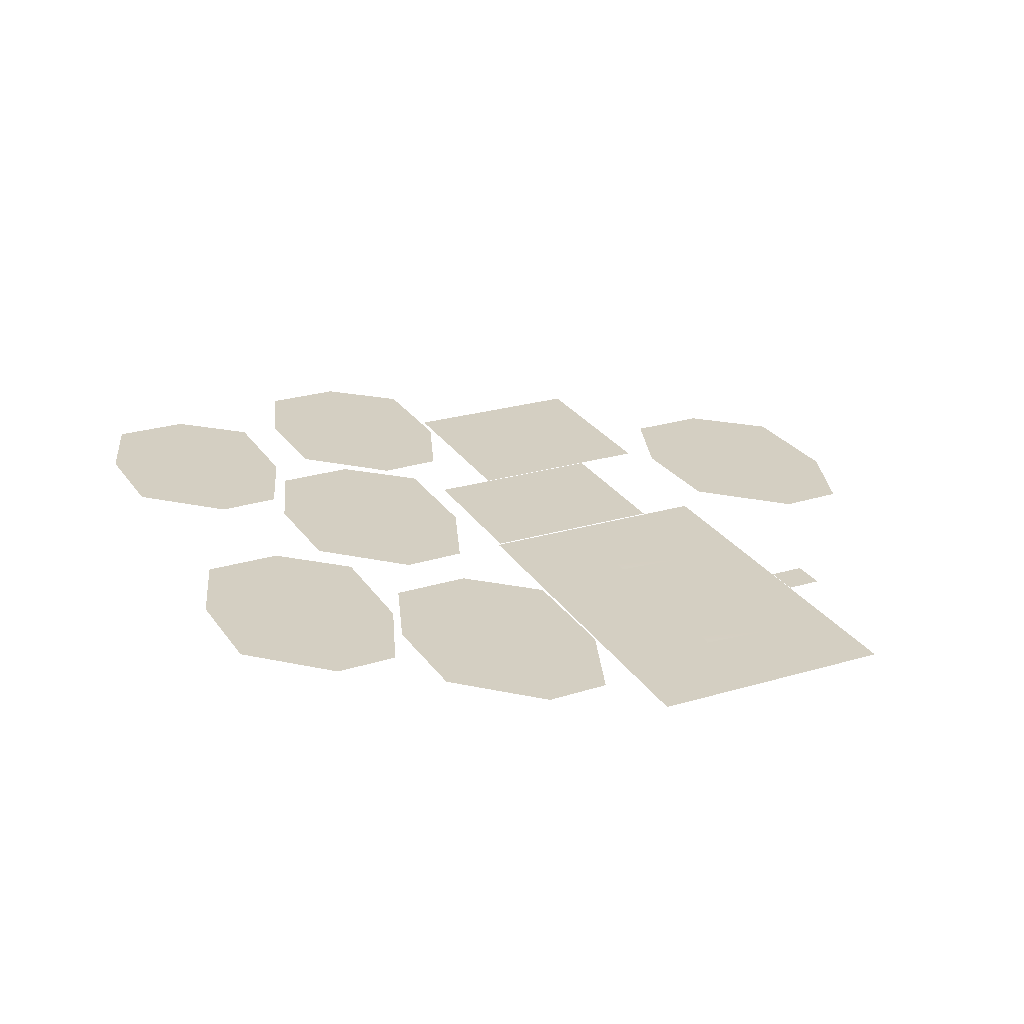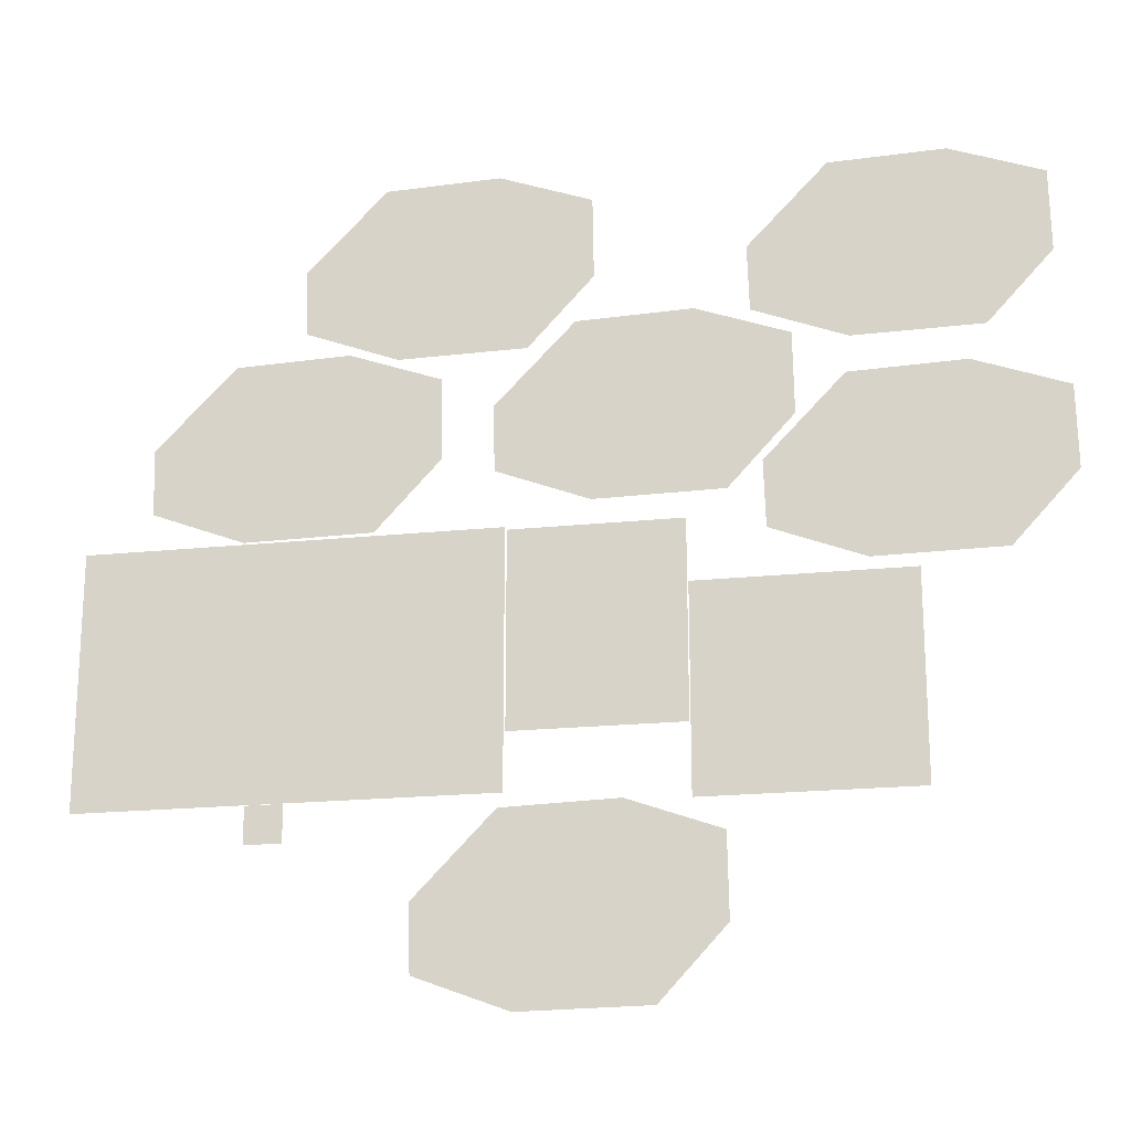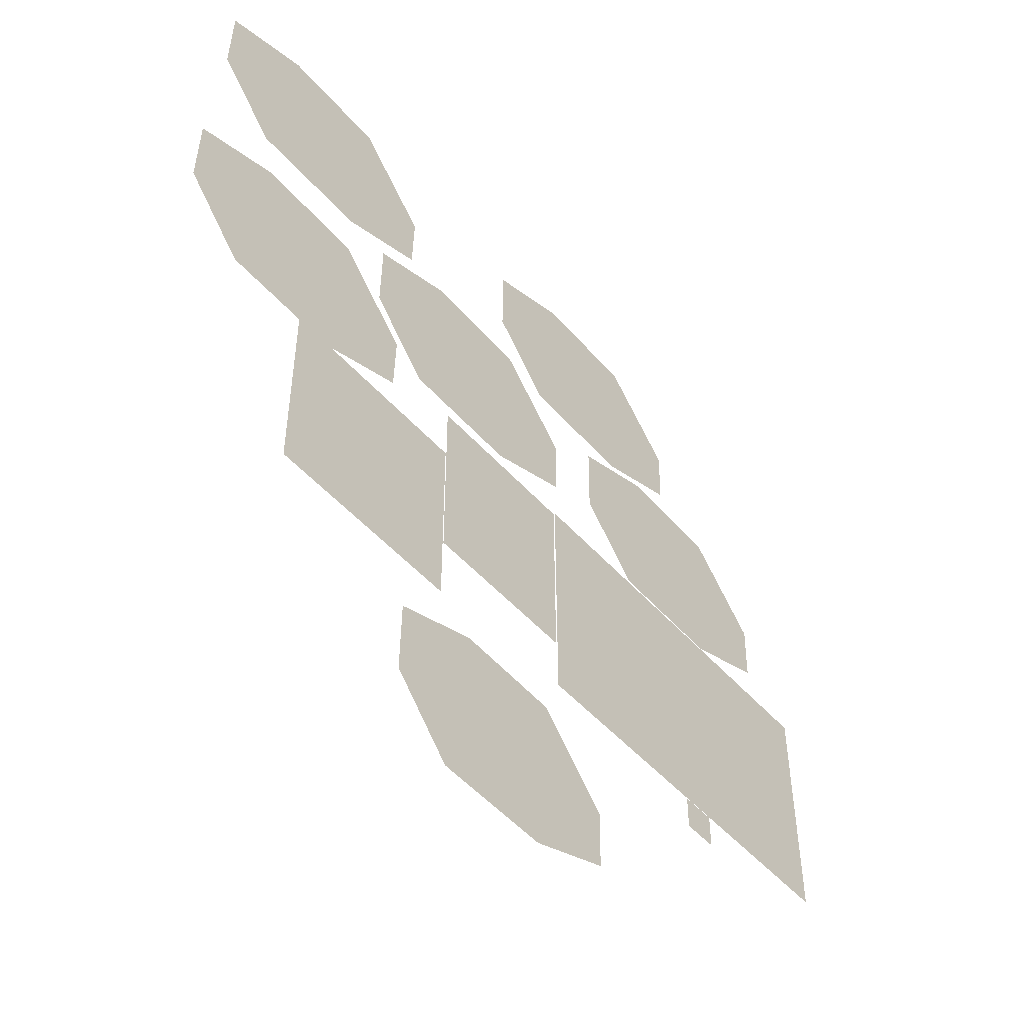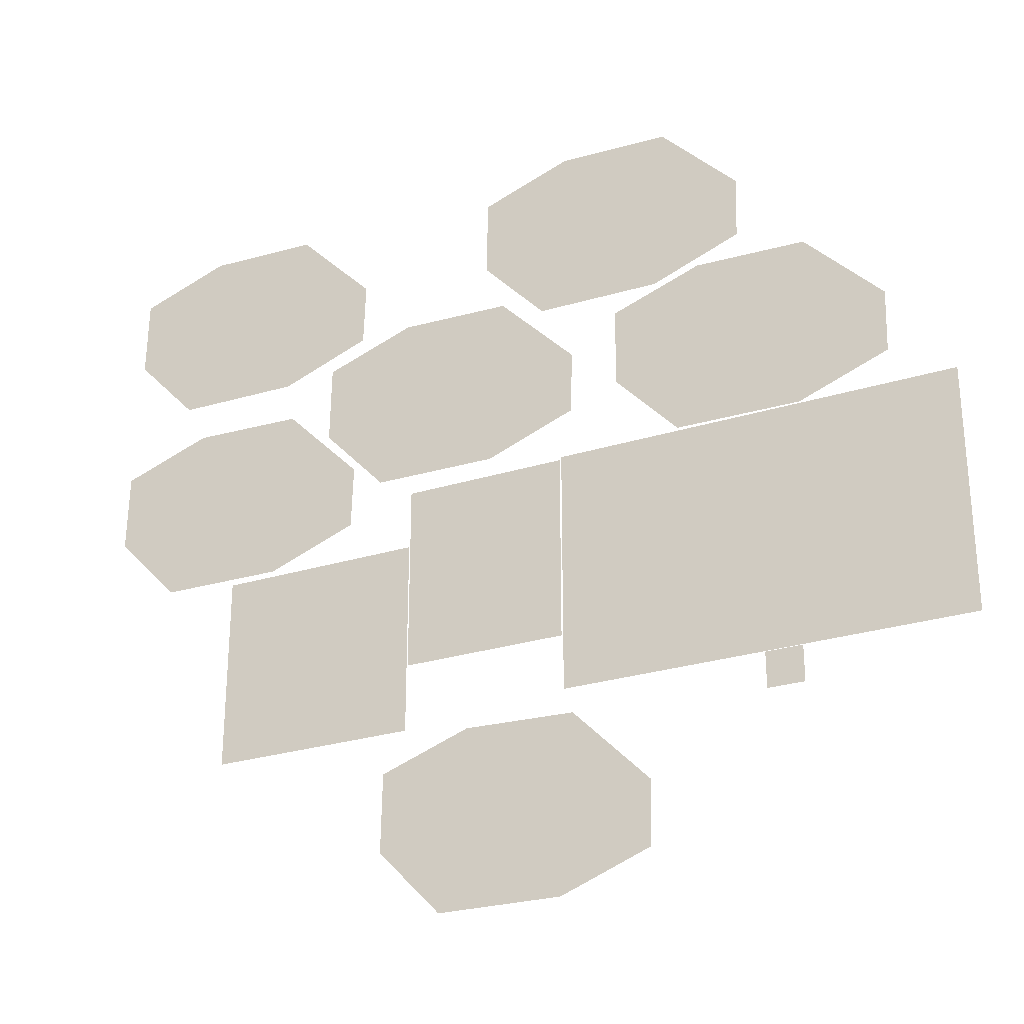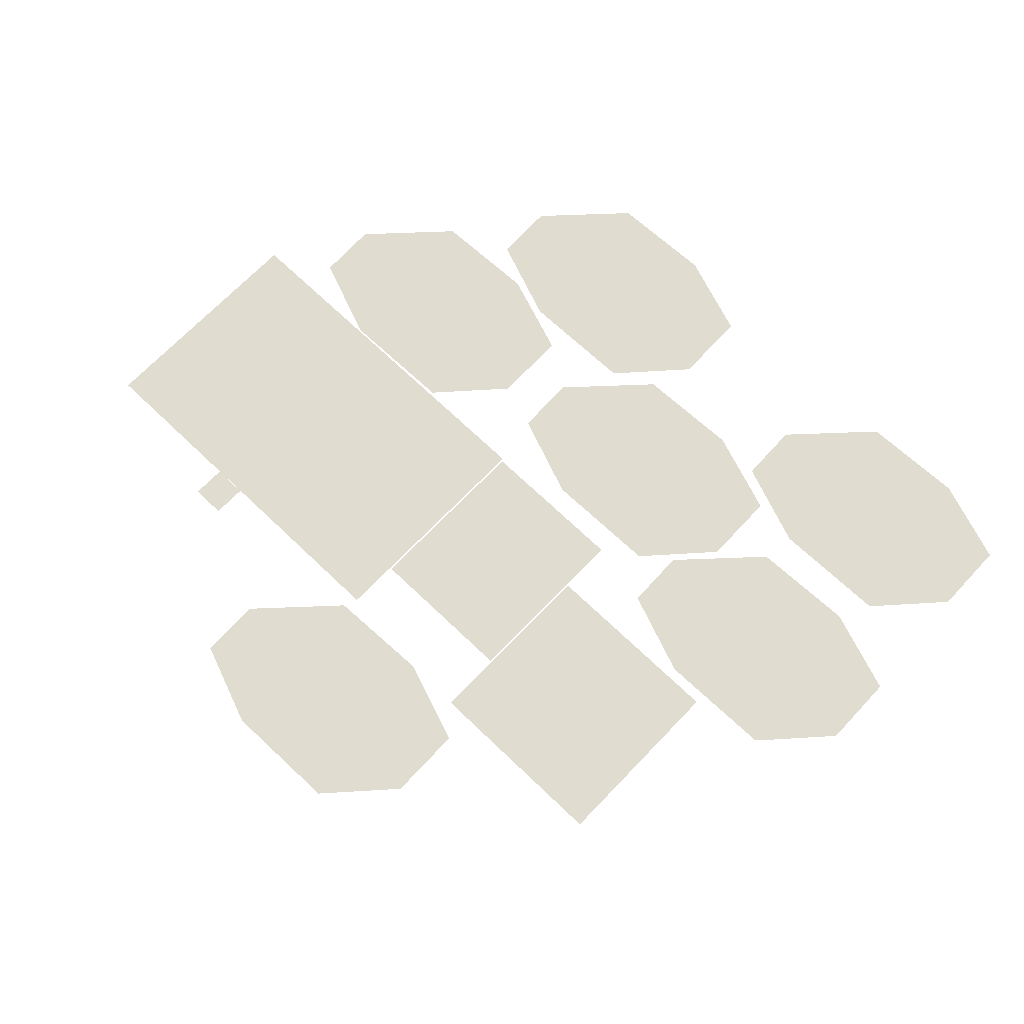
<metadata>
{"format":"obj","ext":"obj","renderer":"f3d","projection":"perspective","resolution":1024,"background":"white","views":[{"elev":25.6,"azim":64.8,"up":"+Y"},{"elev":-19.9,"azim":-169.1,"up":"+Z"},{"elev":-49.9,"azim":-50.3,"up":"+Z"},{"elev":-27.9,"azim":25.2,"up":"+Z"},{"elev":69.7,"azim":-136.2,"up":"+Y"}]}
</metadata>
<code>
g default
v -620.9 -0.5529 363.5
v 626.3 -0.5529 363.5
v -620.9 -0.5529 -411.2
v 626.3 -0.5529 -411.2
g loc1:pCube1
f 3 1 4
f 4 1 2
g default
v 1.082 0 -412.7
v 113.6 0 -412.7
v 1.082 0 -524.6
v 113.6 0 -524.6
g loc1:pPlane1
f 5 6 7
f 7 6 8
g default
v -1138 -0 354.7
v -626.6 -0 354.7
v -1138 0 -237.9
v -626.6 0 -237.9
g pPlane1
f 9 10 11
f 11 10 12
g default
v -1782 -0 166.8
v -1142 -0 166.8
v -1782 0 -450.2
v -1142 0 -450.2
g pPlane2
f 13 14 15
f 15 14 16
g default
v 148.5 -0 369
v -237.6 -0 373.8
v -434.4 -0 586.4
v -430.7 -0 834.7
v -152 -0 934.8
v 193.3 -0 923.9
v 433.6 -0 675.3
v 427.7 -0 475.2
g polySurface1
f 20 21 19
f 19 21 18
f 18 21 17
f 21 22 17
f 22 23 17
f 17 23 24
g default
v -297.3 1.198 907.8
v -683.4 1.198 912.7
v -880.2 1.198 1125
v -876.5 1.198 1374
v -597.9 1.198 1474
v -252.6 1.198 1463
v -12.22 1.198 1214
v -18.11 1.198 1014
g pasted__polySurface1 group
f 28 29 27
f 27 29 26
f 26 29 25
f 29 30 25
f 30 31 25
f 25 31 32
g default
v -1645 18.97 197
v -2031 18.97 201.8
v -2227 18.97 414.5
v -2224 18.97 662.7
v -1945 18.97 762.8
v -1600 18.97 752
v -1359 18.97 503.3
v -1365 18.97 303.3
g pasted__pasted__polySurface1 pasted__group group1
f 36 37 35
f 35 37 34
f 34 37 33
f 37 38 33
f 38 39 33
f 33 39 40
g default
v -871.8 13.38 424.3
v -1258 13.38 429.1
v -1455 13.38 641.7
v -1451 13.38 890
v -1172 13.38 990.1
v -827 13.38 979.2
v -586.7 13.38 730.6
v -592.5 13.38 530.5
g pasted__pasted__polySurface1 pasted__group group2
f 44 45 43
f 43 45 42
f 42 45 41
f 45 46 41
f 46 47 41
f 41 47 48
g default
v -1612 1.799 870.5
v -1999 1.799 875.3
v -2195 1.799 1088
v -2192 1.799 1336
v -1913 1.799 1436
v -1568 1.799 1425
v -1327 1.799 1177
v -1333 1.799 976.8
g pasted__pasted__polySurface1 pasted__group group3
f 52 53 51
f 51 53 50
f 50 53 49
f 53 54 49
f 54 55 49
f 49 55 56
g default
v -660.9 50.33 -1022
v -1047 50.33 -1017
v -1244 50.33 -804.2
v -1240 50.33 -555.9
v -961.4 50.33 -455.8
v -616.1 50.33 -466.6
v -375.8 50.33 -715.3
v -381.7 50.33 -915.4
g pasted__pasted__polySurface1 pasted__group group4
f 60 61 59
f 59 61 58
f 58 61 57
f 61 62 57
f 62 63 57
f 57 63 64
g default
v -148 51.94 -217.7
v -242.1 51.94 -212.9
v -240 51.94 89.5
v -169.3 51.44 98.26
g pasted__pasted__polySurface1 pasted__group group5
f 66 67 65
f 67 68 65
g default
v 427.6 52.24 -223.3
v 333.5 52.24 -218.4
v 335.7 52.24 83.95
v 406.3 51.74 92.71
g pasted__pasted__pasted__polySurface1 pasted__pasted__group pasted__group5 group6
f 70 71 69
f 71 72 69

</code>
